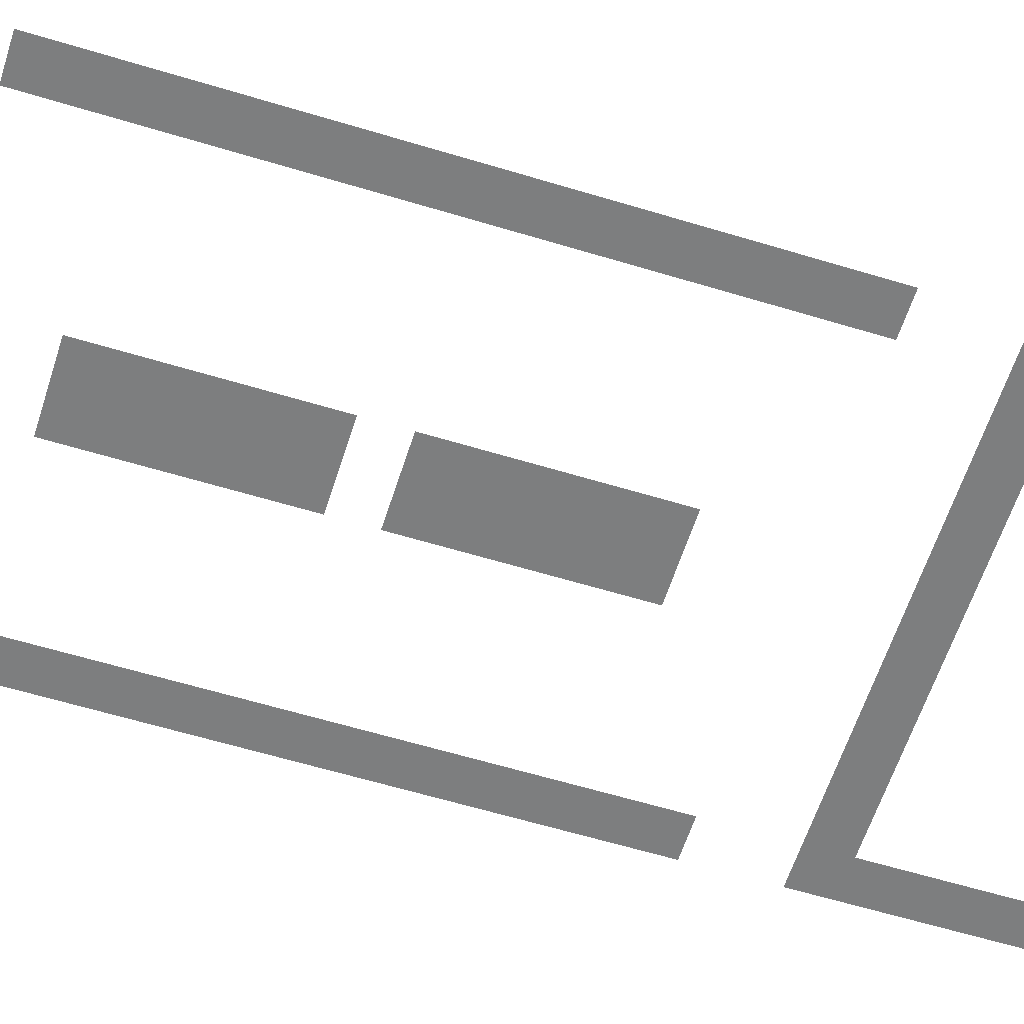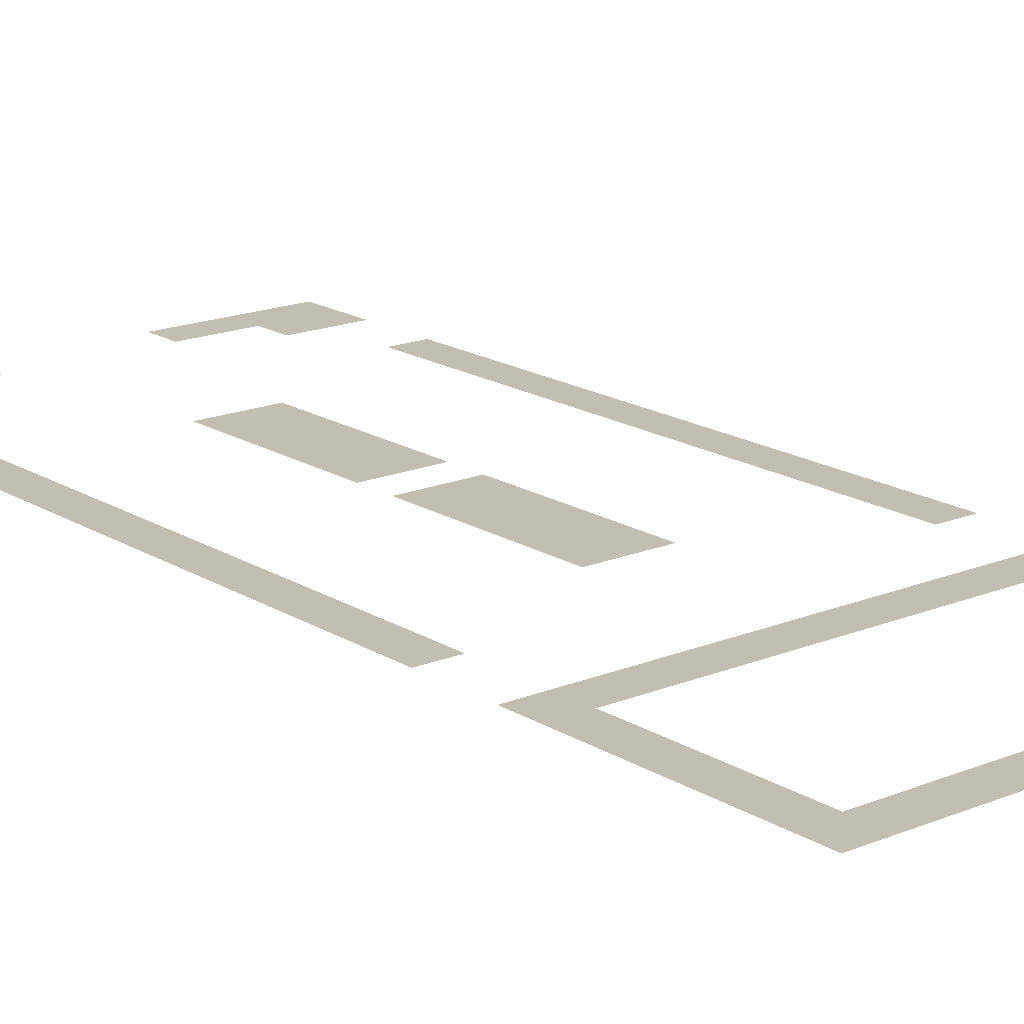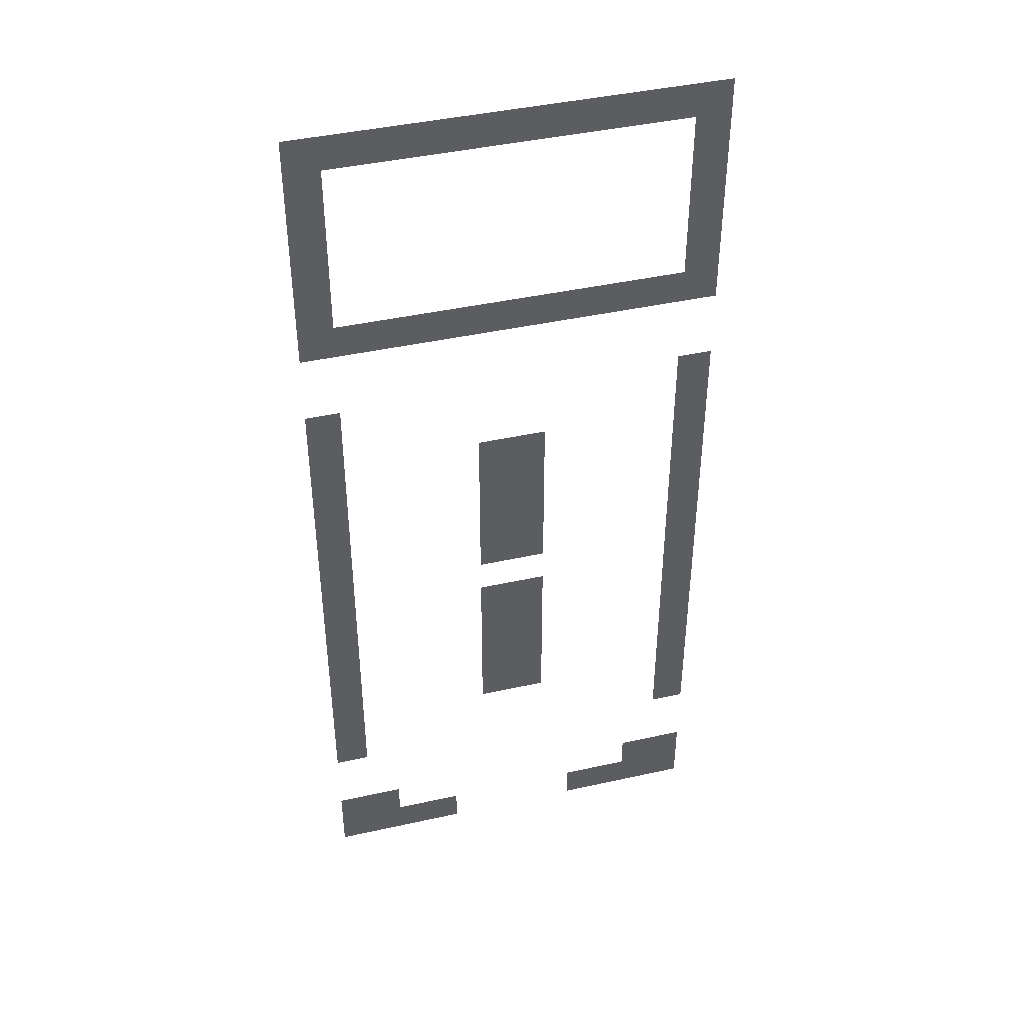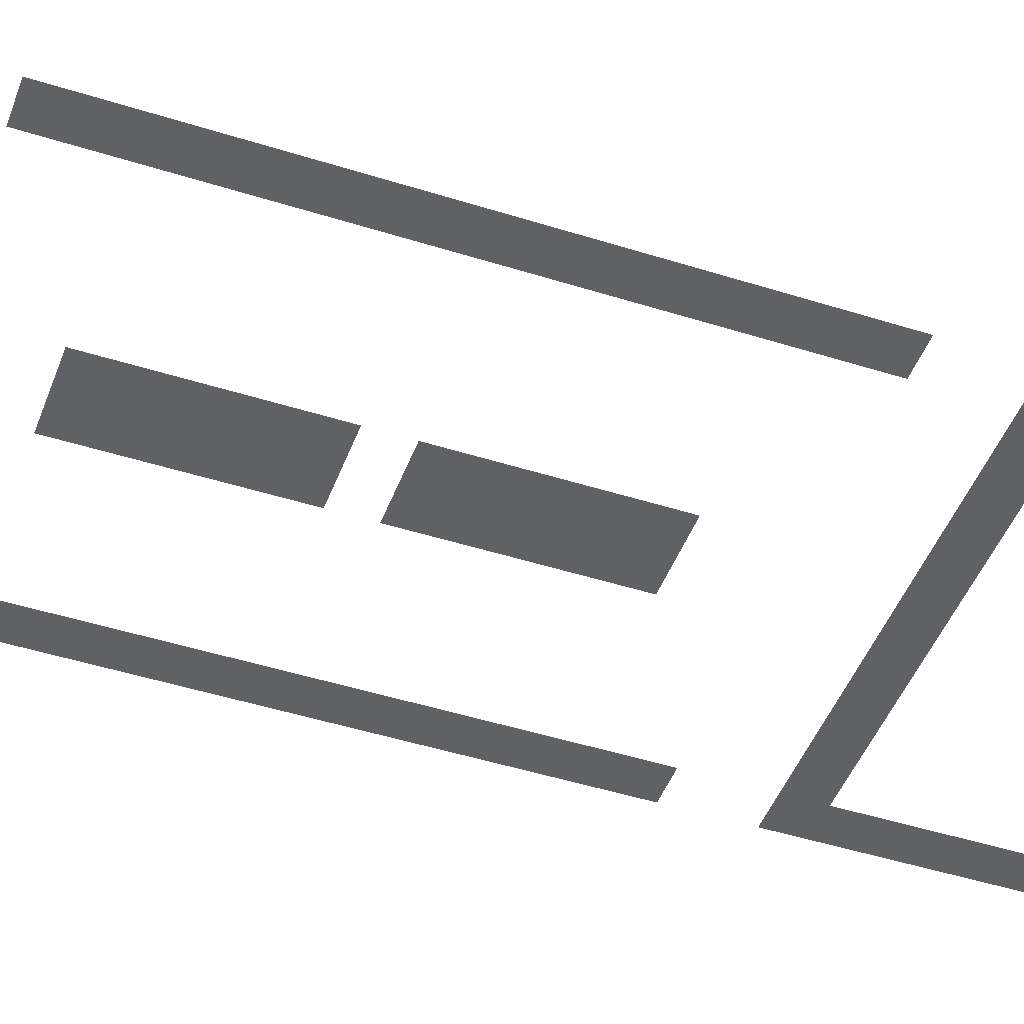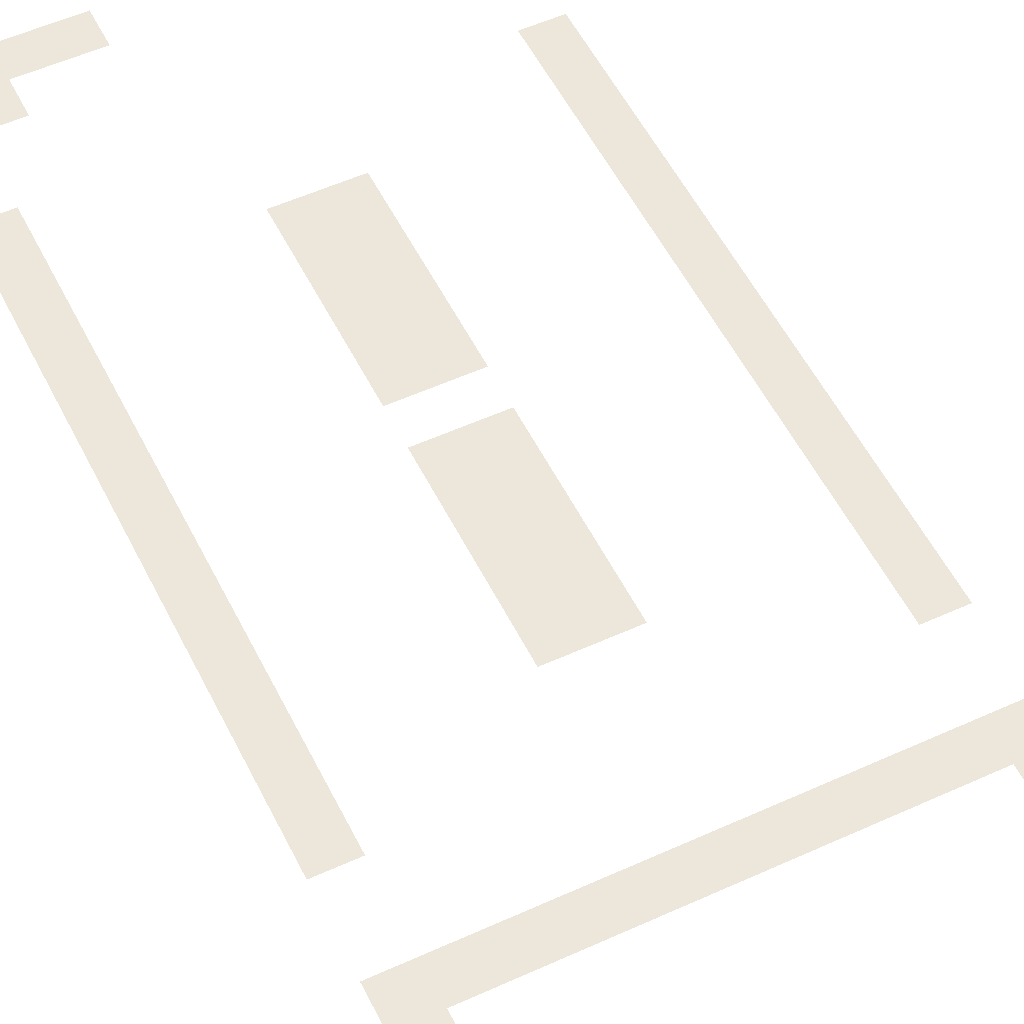
<metadata>
{"format":"obj","ext":"obj","renderer":"f3d","projection":"perspective","resolution":1024,"background":"white","views":[{"elev":-59.3,"azim":72.5,"up":"+Z"},{"elev":17.4,"azim":140.7,"up":"+Z"},{"elev":43.0,"azim":-14.8,"up":"+Y"},{"elev":-46.2,"azim":70.0,"up":"+Z"},{"elev":53.6,"azim":154.0,"up":"+Z"}]}
</metadata>
<code>
v 0 -320 0
v -64 -320 0
v -64 -256 0
v 0 -256 0
v -64 -320 0
v -128 -320 0
v -128 -256 0
v -64 -256 0
v -128 -320 0
v -192 -320 0
v -192 -256 0
v -128 -256 0
v -192 -320 0
v -256 -320 0
v -256 -256 0
v -192 -256 0
v -256 -320 0
v -320 -320 0
v -320 -256 0
v -256 -256 0
v -320 -320 0
v -384 -320 0
v -384 -256 0
v -320 -256 0
v -384 -320 0
v -448 -320 0
v -448 -256 0
v -384 -256 0
v -448 -320 0
v -512 -320 0
v -512 -256 0
v -448 -256 0
v -512 -320 0
v -576 -320 0
v -576 -256 0
v -512 -256 0
v -576 -320 0
v -640 -320 0
v -640 -256 0
v -576 -256 0
v -640 -320 0
v -704 -320 0
v -704 -256 0
v -640 -256 0
v -704 -320 0
v -768 -320 0
v -768 -256 0
v -704 -256 0
v 0 -384 0
v -64 -384 0
v -64 -320 0
v 0 -320 0
v -704 -384 0
v -768 -384 0
v -768 -320 0
v -704 -320 0
v 0 -448 0
v -64 -448 0
v -64 -384 0
v 0 -384 0
v -704 -448 0
v -768 -448 0
v -768 -384 0
v -704 -384 0
v 0 -512 0
v -64 -512 0
v -64 -448 0
v 0 -448 0
v -704 -512 0
v -768 -512 0
v -768 -448 0
v -704 -448 0
v 0 -576 0
v -64 -576 0
v -64 -512 0
v 0 -512 0
v -704 -576 0
v -768 -576 0
v -768 -512 0
v -704 -512 0
v 0 -640 0
v -64 -640 0
v -64 -576 0
v 0 -576 0
v -704 -640 0
v -768 -640 0
v -768 -576 0
v -704 -576 0
v 0 -704 0
v -64 -704 0
v -64 -640 0
v 0 -640 0
v -64 -704 0
v -128 -704 0
v -128 -640 0
v -64 -640 0
v -128 -704 0
v -192 -704 0
v -192 -640 0
v -128 -640 0
v -192 -704 0
v -256 -704 0
v -256 -640 0
v -192 -640 0
v -256 -704 0
v -320 -704 0
v -320 -640 0
v -256 -640 0
v -320 -704 0
v -384 -704 0
v -384 -640 0
v -320 -640 0
v -384 -704 0
v -448 -704 0
v -448 -640 0
v -384 -640 0
v -448 -704 0
v -512 -704 0
v -512 -640 0
v -448 -640 0
v -512 -704 0
v -576 -704 0
v -576 -640 0
v -512 -640 0
v -576 -704 0
v -640 -704 0
v -640 -640 0
v -576 -640 0
v -640 -704 0
v -704 -704 0
v -704 -640 0
v -640 -640 0
v -704 -704 0
v -768 -704 0
v -768 -640 0
v -704 -640 0
v 0 -896 0
v -64 -896 0
v -64 -832 0
v 0 -832 0
v -704 -896 0
v -768 -896 0
v -768 -832 0
v -704 -832 0
v 0 -960 0
v -64 -960 0
v -64 -896 0
v 0 -896 0
v -704 -960 0
v -768 -960 0
v -768 -896 0
v -704 -896 0
v 0 -1024 0
v -64 -1024 0
v -64 -960 0
v 0 -960 0
v -320 -1024 0
v -384 -1024 0
v -384 -960 0
v -320 -960 0
v -384 -1024 0
v -448 -1024 0
v -448 -960 0
v -384 -960 0
v -704 -1024 0
v -768 -1024 0
v -768 -960 0
v -704 -960 0
v 0 -1088 0
v -64 -1088 0
v -64 -1024 0
v 0 -1024 0
v -320 -1088 0
v -384 -1088 0
v -384 -1024 0
v -320 -1024 0
v -384 -1088 0
v -448 -1088 0
v -448 -1024 0
v -384 -1024 0
v -704 -1088 0
v -768 -1088 0
v -768 -1024 0
v -704 -1024 0
v 0 -1152 0
v -64 -1152 0
v -64 -1088 0
v 0 -1088 0
v -320 -1152 0
v -384 -1152 0
v -384 -1088 0
v -320 -1088 0
v -384 -1152 0
v -448 -1152 0
v -448 -1088 0
v -384 -1088 0
v -704 -1152 0
v -768 -1152 0
v -768 -1088 0
v -704 -1088 0
v 0 -1216 0
v -64 -1216 0
v -64 -1152 0
v 0 -1152 0
v -320 -1216 0
v -384 -1216 0
v -384 -1152 0
v -320 -1152 0
v -384 -1216 0
v -448 -1216 0
v -448 -1152 0
v -384 -1152 0
v -704 -1216 0
v -768 -1216 0
v -768 -1152 0
v -704 -1152 0
v 0 -1280 0
v -64 -1280 0
v -64 -1216 0
v 0 -1216 0
v -320 -1280 0
v -384 -1280 0
v -384 -1216 0
v -320 -1216 0
v -384 -1280 0
v -448 -1280 0
v -448 -1216 0
v -384 -1216 0
v -704 -1280 0
v -768 -1280 0
v -768 -1216 0
v -704 -1216 0
v 0 -1344 0
v -64 -1344 0
v -64 -1280 0
v 0 -1280 0
v -704 -1344 0
v -768 -1344 0
v -768 -1280 0
v -704 -1280 0
v 0 -1408 0
v -64 -1408 0
v -64 -1344 0
v 0 -1344 0
v -320 -1408 0
v -384 -1408 0
v -384 -1344 0
v -320 -1344 0
v -384 -1408 0
v -448 -1408 0
v -448 -1344 0
v -384 -1344 0
v -704 -1408 0
v -768 -1408 0
v -768 -1344 0
v -704 -1344 0
v 0 -1472 0
v -64 -1472 0
v -64 -1408 0
v 0 -1408 0
v -320 -1472 0
v -384 -1472 0
v -384 -1408 0
v -320 -1408 0
v -384 -1472 0
v -448 -1472 0
v -448 -1408 0
v -384 -1408 0
v -704 -1472 0
v -768 -1472 0
v -768 -1408 0
v -704 -1408 0
v 0 -1536 0
v -64 -1536 0
v -64 -1472 0
v 0 -1472 0
v -320 -1536 0
v -384 -1536 0
v -384 -1472 0
v -320 -1472 0
v -384 -1536 0
v -448 -1536 0
v -448 -1472 0
v -384 -1472 0
v -704 -1536 0
v -768 -1536 0
v -768 -1472 0
v -704 -1472 0
v 0 -1600 0
v -64 -1600 0
v -64 -1536 0
v 0 -1536 0
v -320 -1600 0
v -384 -1600 0
v -384 -1536 0
v -320 -1536 0
v -384 -1600 0
v -448 -1600 0
v -448 -1536 0
v -384 -1536 0
v -704 -1600 0
v -768 -1600 0
v -768 -1536 0
v -704 -1536 0
v 0 -1664 0
v -64 -1664 0
v -64 -1600 0
v 0 -1600 0
v -320 -1664 0
v -384 -1664 0
v -384 -1600 0
v -320 -1600 0
v -384 -1664 0
v -448 -1664 0
v -448 -1600 0
v -384 -1600 0
v -704 -1664 0
v -768 -1664 0
v -768 -1600 0
v -704 -1600 0
v 0 -1728 0
v -64 -1728 0
v -64 -1664 0
v 0 -1664 0
v -704 -1728 0
v -768 -1728 0
v -768 -1664 0
v -704 -1664 0
v 0 -1792 0
v -64 -1792 0
v -64 -1728 0
v 0 -1728 0
v -704 -1792 0
v -768 -1792 0
v -768 -1728 0
v -704 -1728 0
v 0 -1984 0
v -64 -1984 0
v -64 -1920 0
v 0 -1920 0
v -64 -1984 0
v -128 -1984 0
v -128 -1920 0
v -64 -1920 0
v -640 -1984 0
v -704 -1984 0
v -704 -1920 0
v -640 -1920 0
v -704 -1984 0
v -768 -1984 0
v -768 -1920 0
v -704 -1920 0
v 0 -2048 0
v -64 -2048 0
v -64 -1984 0
v 0 -1984 0
v -64 -2048 0
v -128 -2048 0
v -128 -1984 0
v -64 -1984 0
v -128 -2048 0
v -192 -2048 0
v -192 -1984 0
v -128 -1984 0
v -192 -2048 0
v -256 -2048 0
v -256 -1984 0
v -192 -1984 0
v -512 -2048 0
v -576 -2048 0
v -576 -1984 0
v -512 -1984 0
v -576 -2048 0
v -640 -2048 0
v -640 -1984 0
v -576 -1984 0
v -640 -2048 0
v -704 -2048 0
v -704 -1984 0
v -640 -1984 0
v -704 -2048 0
v -768 -2048 0
v -768 -1984 0
v -704 -1984 0
g HallWay_mesh_0004
f 1 2 3 4
f 5 6 7 8
f 9 10 11 12
f 13 14 15 16
f 17 18 19 20
f 21 22 23 24
f 25 26 27 28
f 29 30 31 32
f 33 34 35 36
f 37 38 39 40
f 41 42 43 44
f 45 46 47 48
f 49 50 51 52
f 53 54 55 56
f 57 58 59 60
f 61 62 63 64
f 65 66 67 68
f 69 70 71 72
f 73 74 75 76
f 77 78 79 80
f 81 82 83 84
f 85 86 87 88
f 89 90 91 92
f 93 94 95 96
f 97 98 99 100
f 101 102 103 104
f 105 106 107 108
f 109 110 111 112
f 113 114 115 116
f 117 118 119 120
f 121 122 123 124
f 125 126 127 128
f 129 130 131 132
f 133 134 135 136
f 137 138 139 140
f 141 142 143 144
f 145 146 147 148
f 149 150 151 152
f 153 154 155 156
f 157 158 159 160
f 161 162 163 164
f 165 166 167 168
f 169 170 171 172
f 173 174 175 176
f 177 178 179 180
f 181 182 183 184
f 185 186 187 188
f 189 190 191 192
f 193 194 195 196
f 197 198 199 200
f 201 202 203 204
f 205 206 207 208
f 209 210 211 212
f 213 214 215 216
f 217 218 219 220
f 221 222 223 224
f 225 226 227 228
f 229 230 231 232
f 233 234 235 236
f 237 238 239 240
f 241 242 243 244
f 245 246 247 248
f 249 250 251 252
f 253 254 255 256
f 257 258 259 260
f 261 262 263 264
f 265 266 267 268
f 269 270 271 272
f 273 274 275 276
f 277 278 279 280
f 281 282 283 284
f 285 286 287 288
f 289 290 291 292
f 293 294 295 296
f 297 298 299 300
f 301 302 303 304
f 305 306 307 308
f 309 310 311 312
f 313 314 315 316
f 317 318 319 320
f 321 322 323 324
f 325 326 327 328
f 329 330 331 332
f 333 334 335 336
f 337 338 339 340
f 341 342 343 344
f 345 346 347 348
f 349 350 351 352
f 353 354 355 356
f 357 358 359 360
f 361 362 363 364
f 365 366 367 368
f 369 370 371 372
f 373 374 375 376
f 377 378 379 380
f 381 382 383 384

</code>
